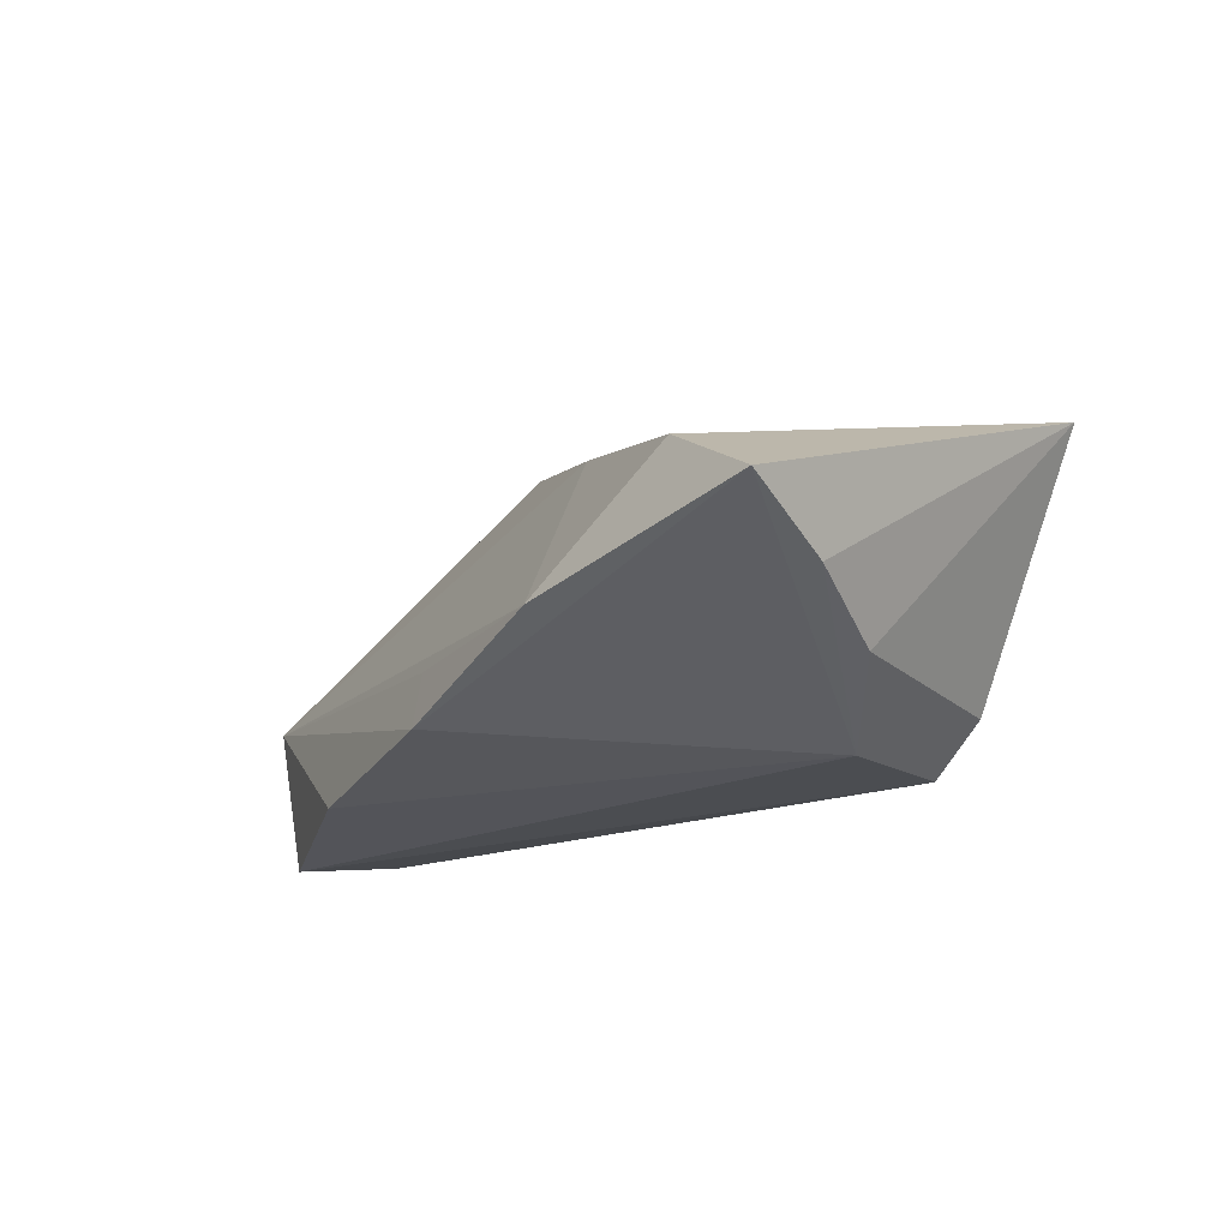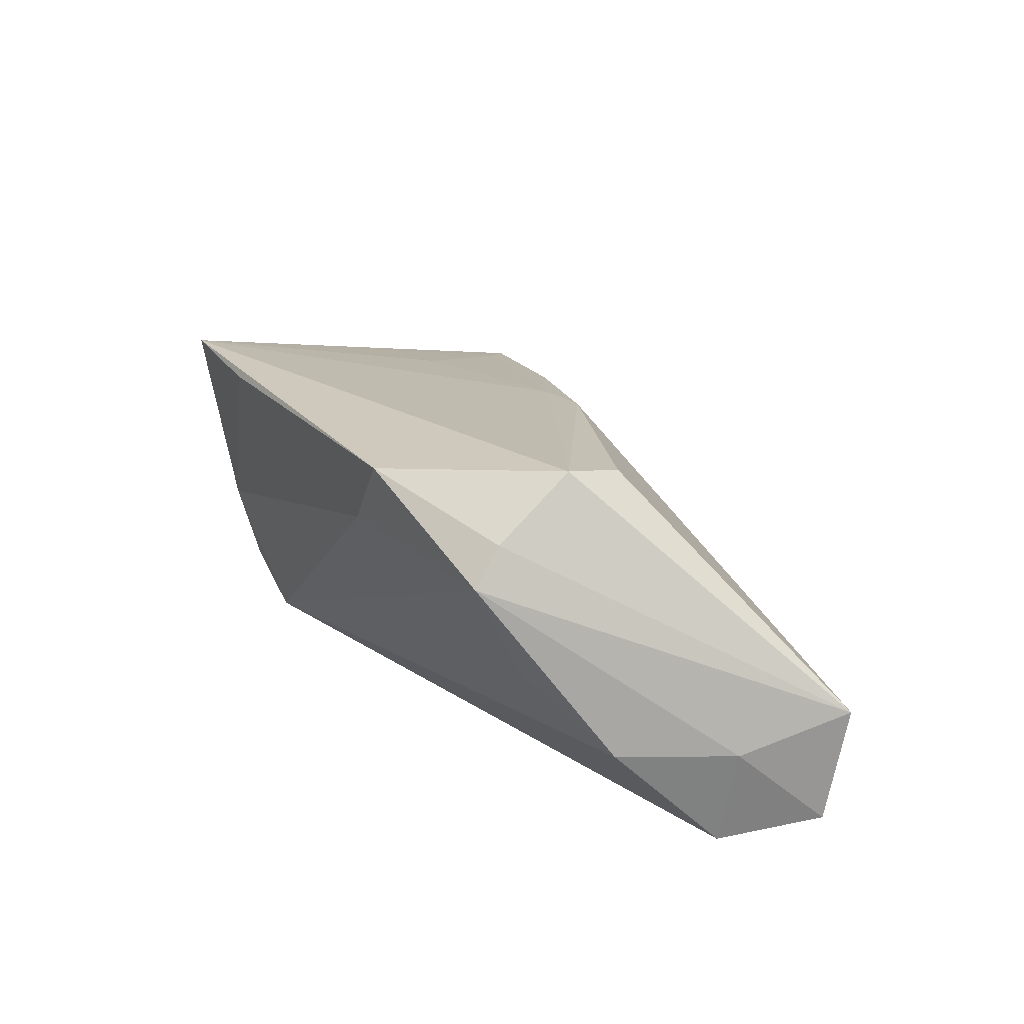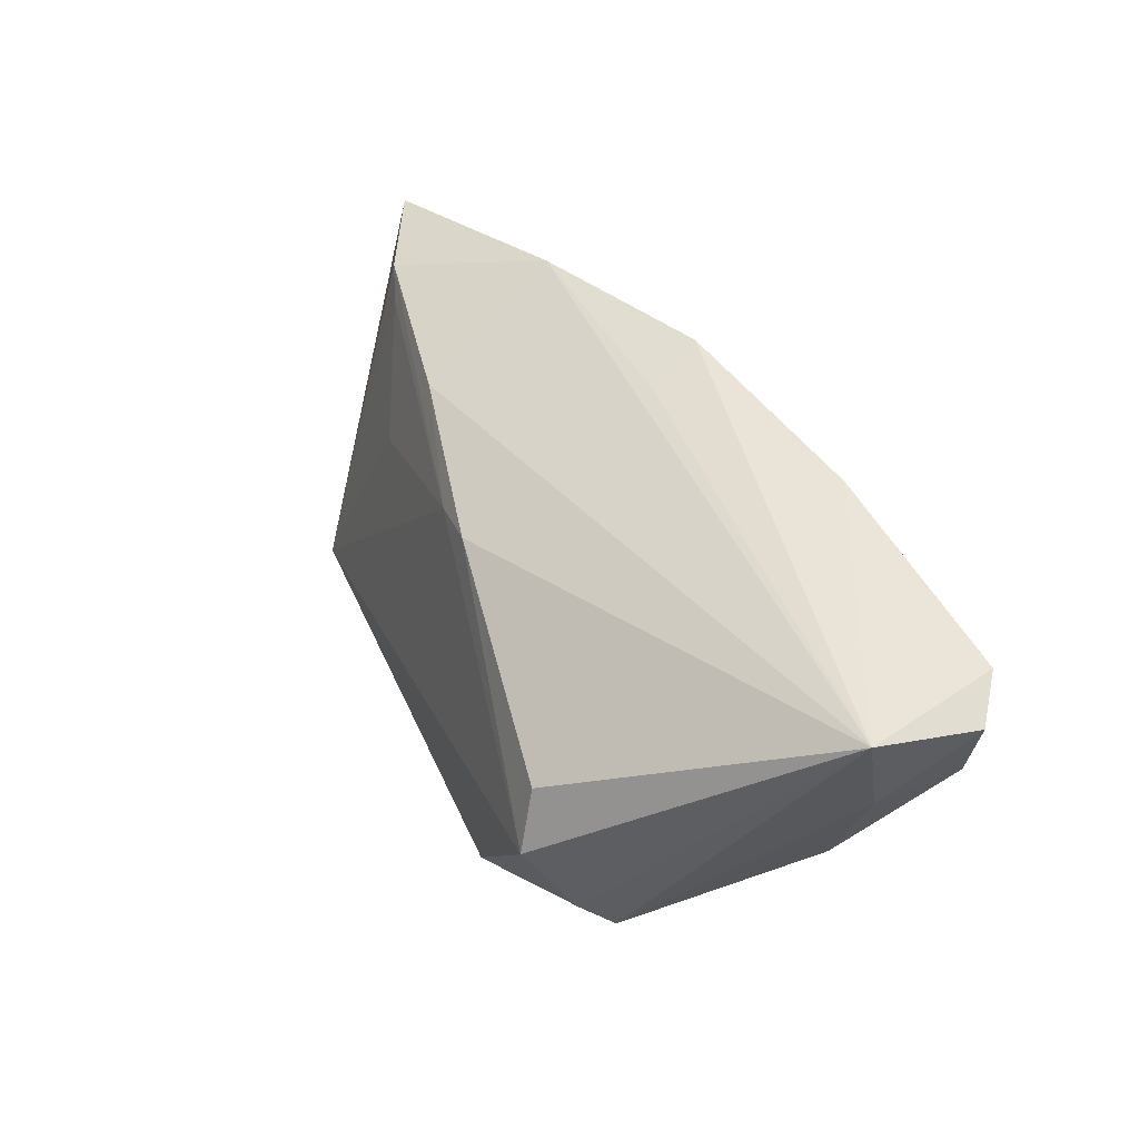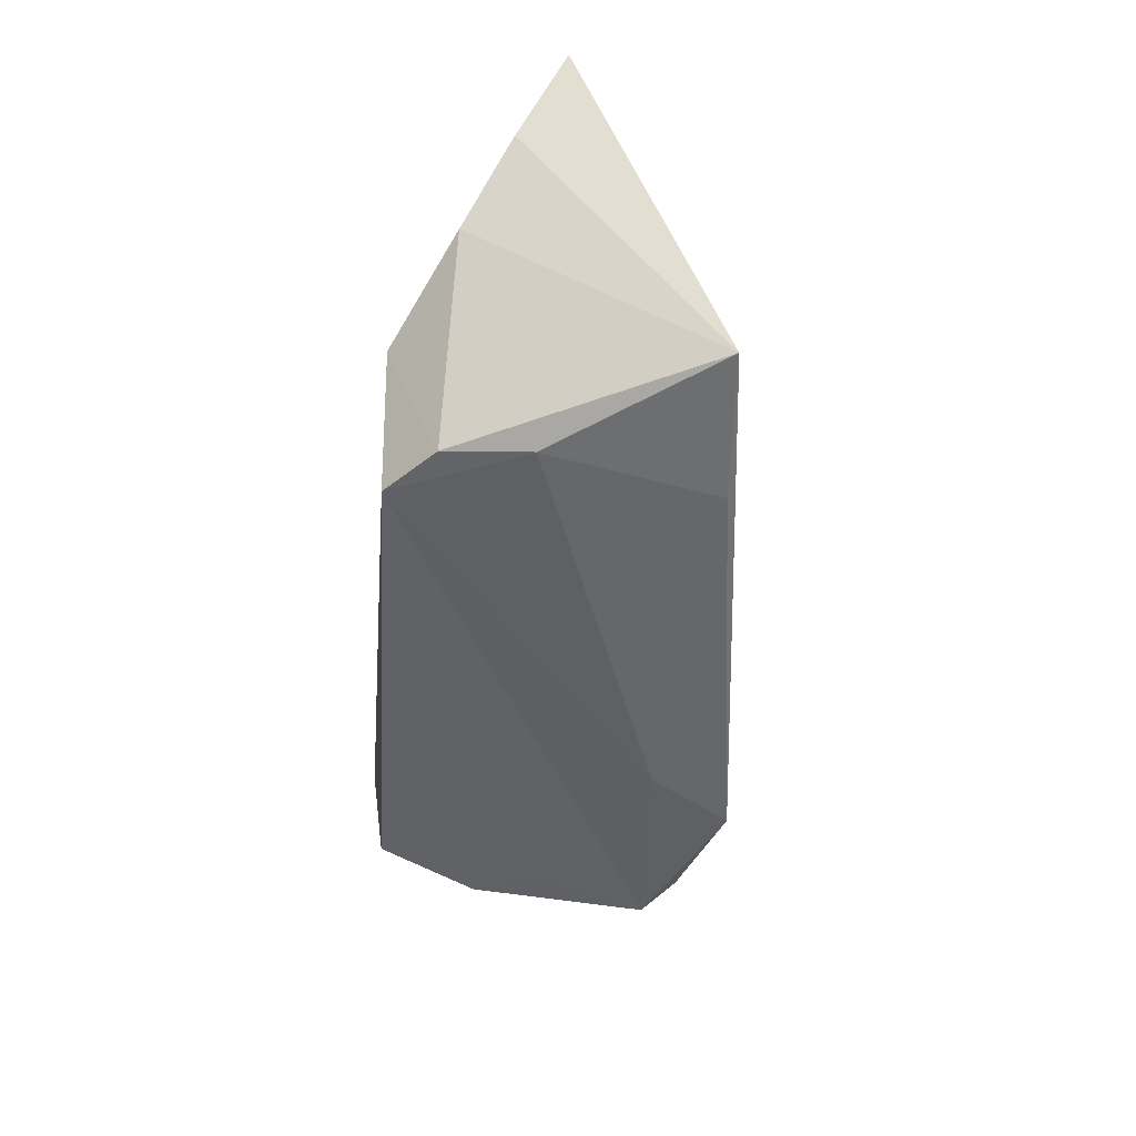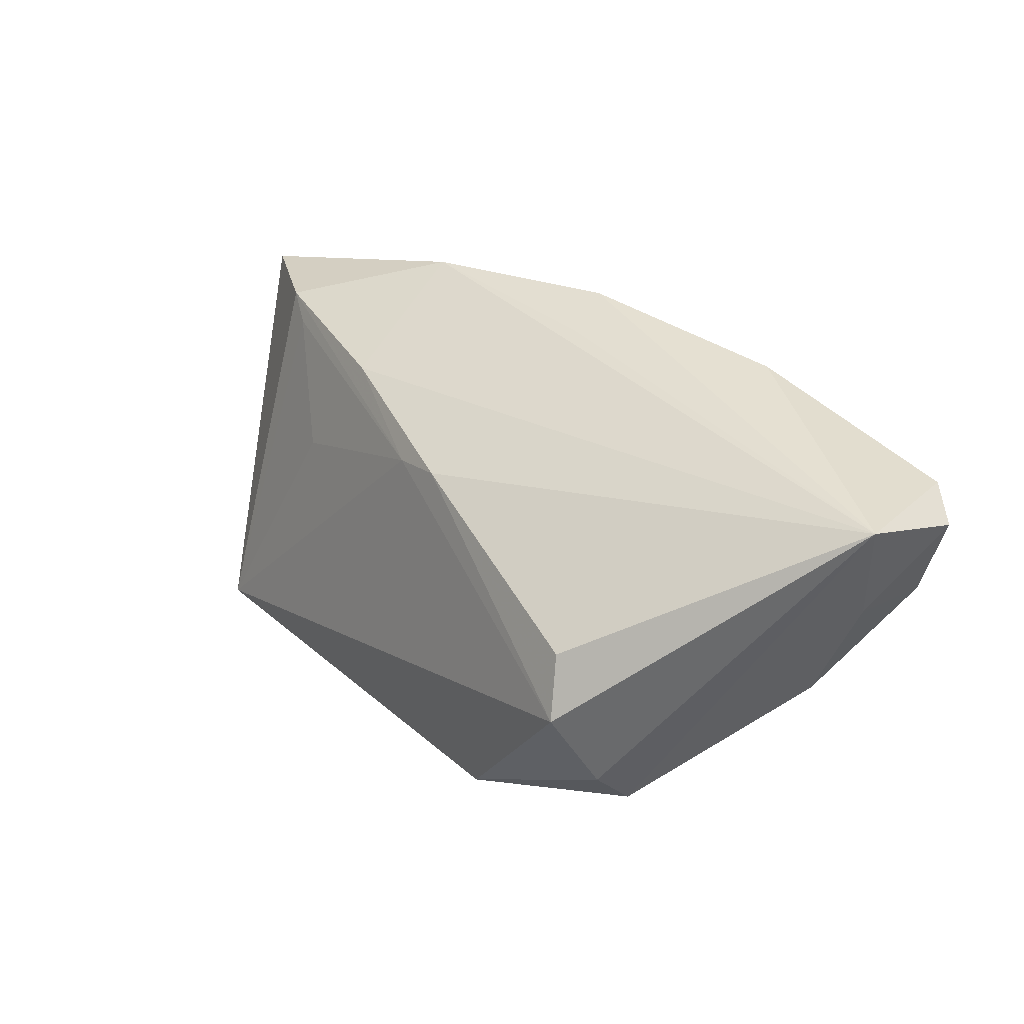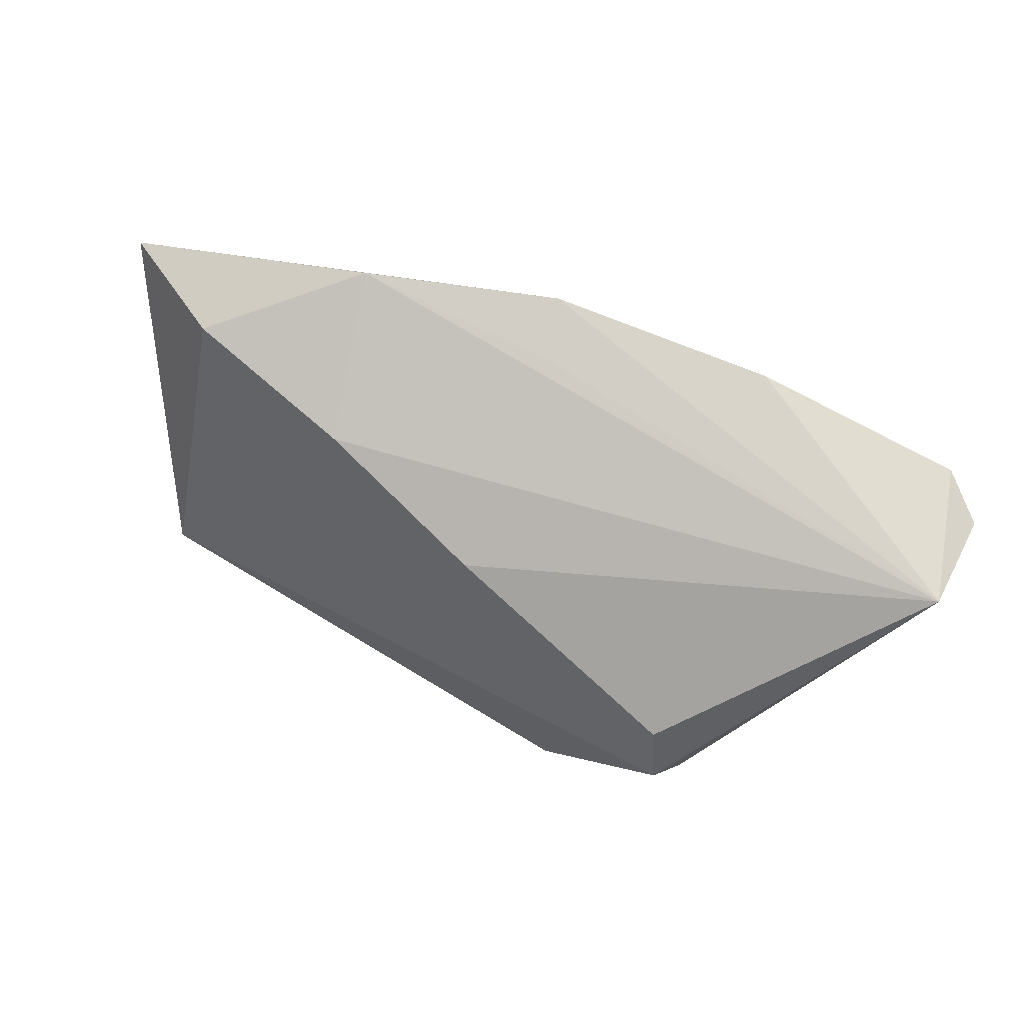
<metadata>
{"format":"obj","ext":"obj","renderer":"f3d","projection":"perspective","resolution":1024,"background":"white","views":[{"elev":-17.7,"azim":-122.4,"up":"+Z"},{"elev":28.5,"azim":61.7,"up":"+Z"},{"elev":38.7,"azim":62.0,"up":"+Y"},{"elev":-52.0,"azim":-95.2,"up":"+Y"},{"elev":25.4,"azim":47.2,"up":"+Y"},{"elev":62.9,"azim":25.4,"up":"+Y"}]}
</metadata>
<code>
v -0.03399 -0.02392 -0.014
v -0.05017 -0.02533 0.01641
v -0.03627 -0.02601 -0.003513
v 0.03719 -0.02233 0.01608
v 0.02802 0.02629 -0.01838
v 0.001042 0.01282 0.01814
v -0.04684 0.001976 -0.01352
v 0.0105 -0.026 0.01435
v 0.06068 0.01507 -0.01583
v 0.04919 -0.009221 -0.005425
v -0.006302 0.01208 0.0172
v 0.0324 0.000405 0.02481
v 0.03589 -0.01833 0.02056
v -0.05865 0.02494 -0.002068
v 0.0551 0.01753 -0.02073
v -0.0009943 0.03009 -0.01541
v 0.06015 0.01848 -0.00115
v 0.05494 0.002964 -0.01875
v -0.03457 -0.005665 -0.02073
v 0.03405 -0.007691 0.02725
v -0.05355 0.01291 -0.007894
v 0.03767 -0.01616 0.002315
v -0.02604 0.03043 -0.007792
v -0.02719 -0.02273 -0.01993
v 0.002406 0.02719 -0.007564
v -0.03156 0.005689 0.01364
v -0.04404 0.02437 0.006244
v 0.05616 0.004694 -0.005648
v 0.0165 -0.02601 0.02424
v -0.04035 0.02114 0.007931
v -0.03203 -0.02601 0.01761
v -0.02139 0.02002 0.0118
f 24 3 1
f 1 3 2
f 2 7 1
f 29 2 31
f 31 3 29
f 2 3 31
f 21 2 14
f 21 7 2
f 19 15 24
f 24 1 19
f 19 1 7
f 7 21 19
f 14 16 19
f 19 21 14
f 18 10 24
f 24 15 18
f 18 15 9
f 23 16 14
f 23 25 16
f 16 25 17
f 9 15 17
f 25 23 17
f 24 4 8
f 8 4 29
f 8 3 24
f 29 3 8
f 24 10 22
f 22 4 24
f 10 4 22
f 5 19 16
f 15 19 5
f 16 17 5
f 5 17 15
f 20 2 29
f 20 17 12
f 9 17 28
f 28 18 9
f 10 18 28
f 28 4 10
f 28 17 4
f 29 4 13
f 13 20 29
f 4 17 13
f 17 20 13
f 32 17 23
f 27 32 23
f 27 23 14
f 14 2 27
f 12 17 6
f 17 32 6
f 6 20 12
f 11 26 2
f 2 20 11
f 20 6 11
f 32 27 11
f 11 6 32
f 26 11 30
f 30 11 27
f 2 26 30
f 30 27 2

</code>
